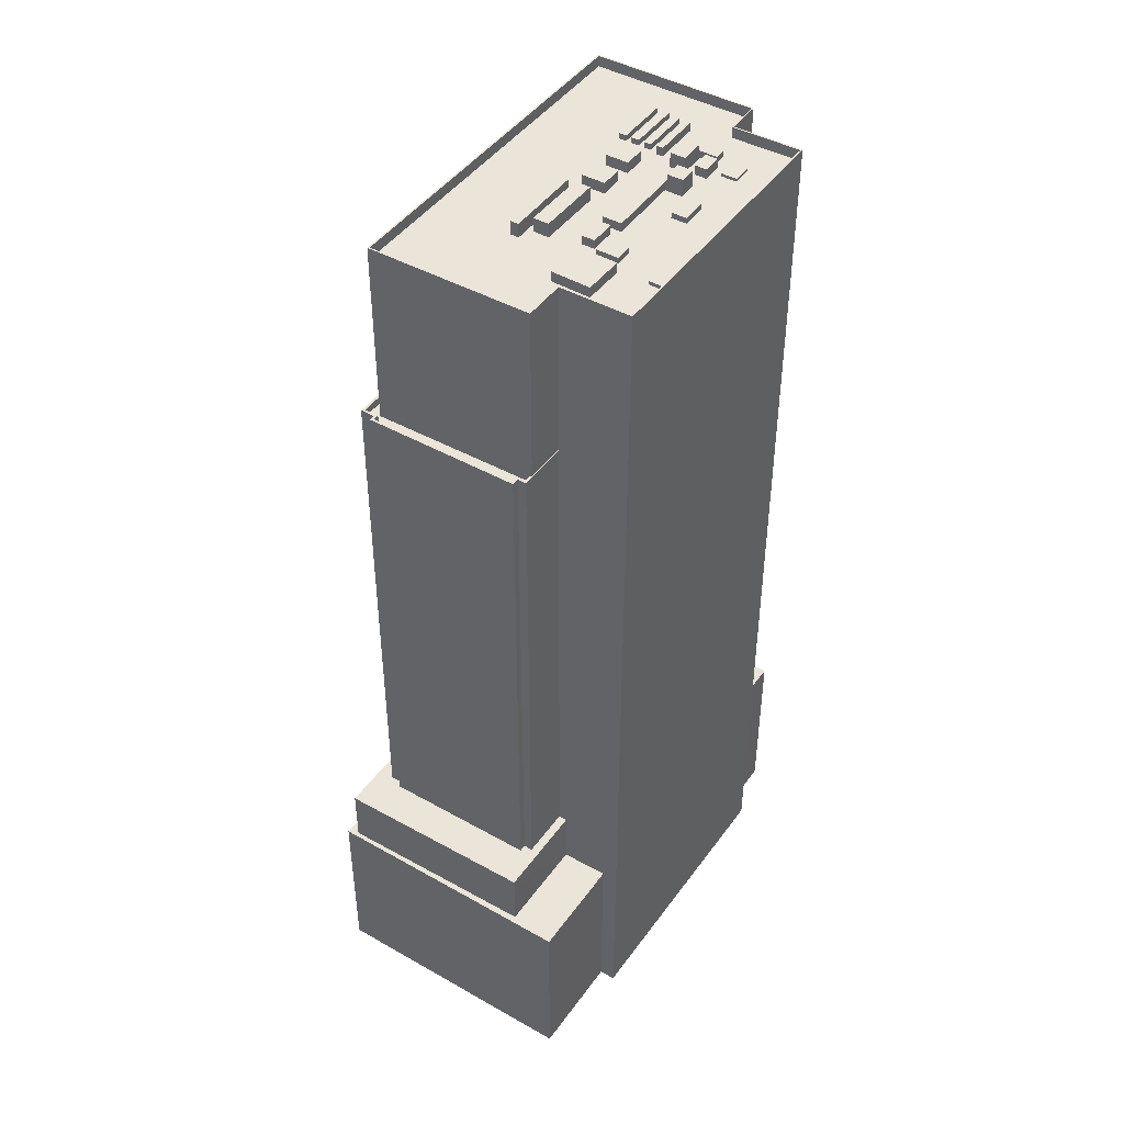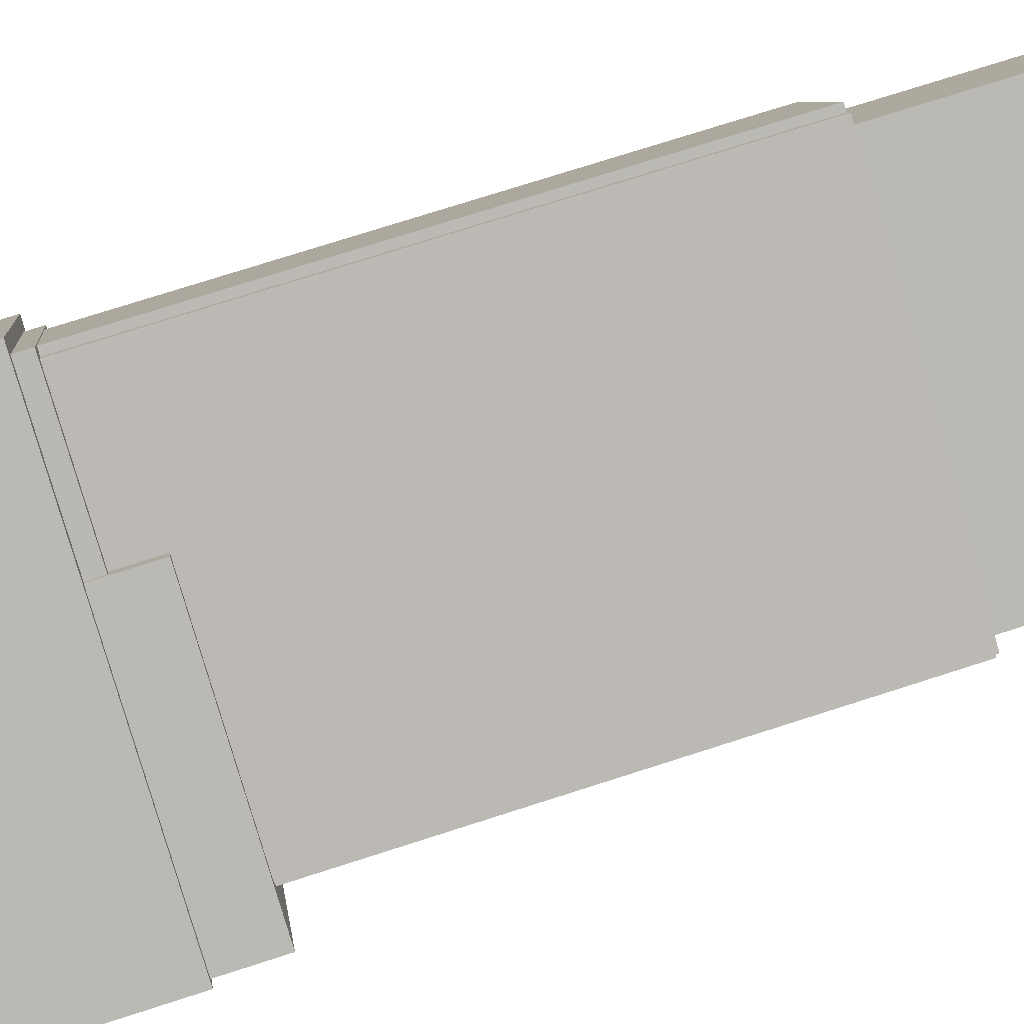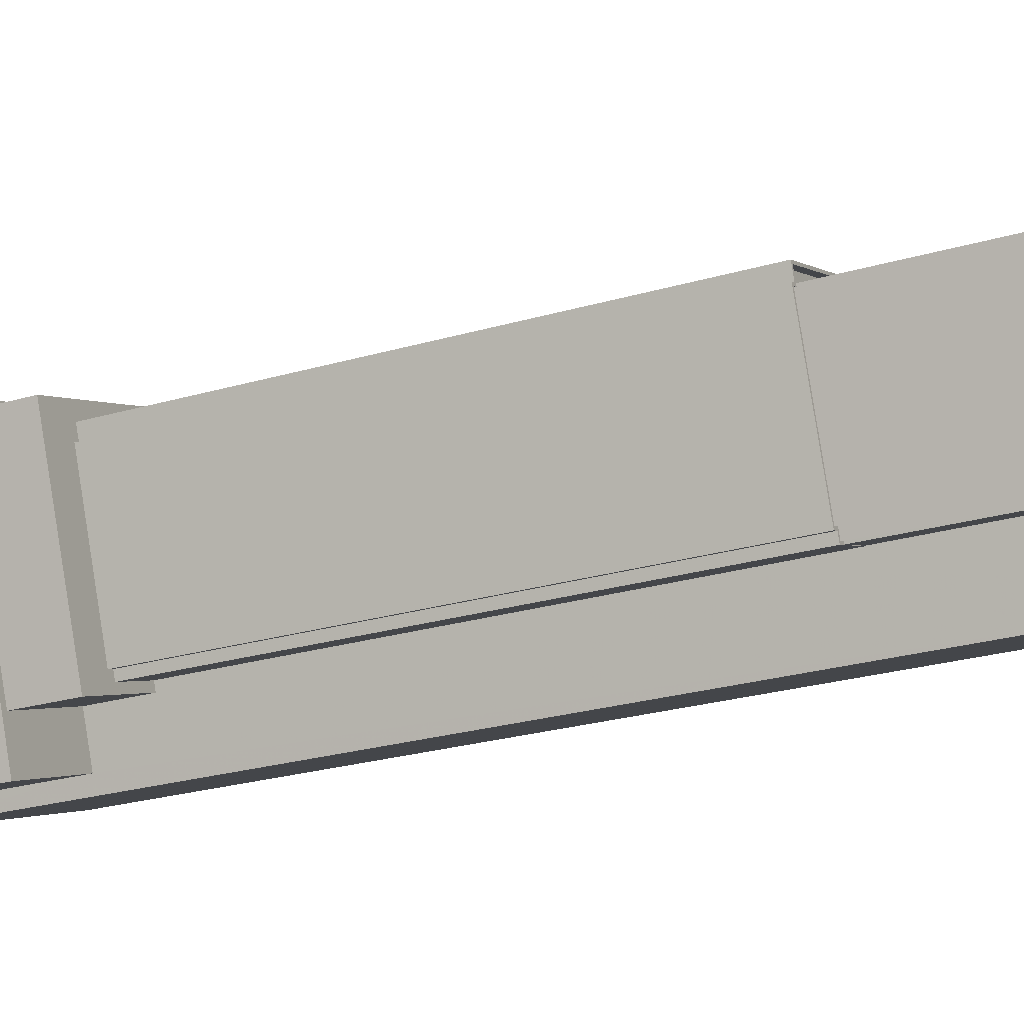
<metadata>
{"format":"obj","ext":"obj","renderer":"f3d","projection":"perspective","resolution":1024,"background":"white","views":[{"elev":44.7,"azim":-34.9,"up":"+Z"},{"elev":76.4,"azim":-107.7,"up":"+Y"},{"elev":-25.5,"azim":-64.8,"up":"+Y"}]}
</metadata>
<code>
v -5294 -3.466e+04 4.034
v -5329 -3.468e+04 4.028
v -5295 -3.466e+04 4.035
v -5287 -3.466e+04 4.036
v -5300 -3.463e+04 4.056
v -5330 -3.468e+04 4.029
v -5343 -3.468e+04 4.027
v -5356 -3.465e+04 4.047
v -5301 -3.463e+04 10.19
v -5302 -3.463e+04 10.19
v -5300 -3.463e+04 10.19
v -5291 -3.465e+04 10.18
v -5289 -3.465e+04 10.18
v -5298 -3.463e+04 10.19
v -5302 -3.463e+04 10.54
v -5300 -3.463e+04 10.54
v -5298 -3.463e+04 10.54
v -5289 -3.465e+04 10.53
v -5301 -3.463e+04 10.54
v -5291 -3.465e+04 10.53
v -5343 -3.468e+04 27.96
v -5330 -3.468e+04 27.97
v -5344 -3.467e+04 27.97
v -5356 -3.465e+04 27.98
v -5320 -3.464e+04 27.99
v -5300 -3.463e+04 27.99
v -5287 -3.466e+04 27.97
v -5290 -3.466e+04 27.98
v -5295 -3.466e+04 27.97
v -5296 -3.466e+04 27.97
v -5332 -3.467e+04 27.97
v -5320 -3.464e+04 27.99
v -5301 -3.463e+04 27.99
v -5355 -3.465e+04 27.98
v -5319 -3.464e+04 35.82
v -5320 -3.464e+04 35.82
v -5348 -3.465e+04 35.81
v -5355 -3.465e+04 35.81
v -5333 -3.467e+04 35.8
v -5339 -3.467e+04 35.8
v -5332 -3.467e+04 35.8
v -5344 -3.467e+04 35.8
v -5348 -3.465e+04 35.81
v -5347 -3.465e+04 35.81
v -5340 -3.467e+04 35.8
v -5340 -3.467e+04 35.8
v -5296 -3.466e+04 30.15
v -5290 -3.466e+04 30.15
v -5293 -3.465e+04 30.15
v -5297 -3.465e+04 30.15
v -5301 -3.463e+04 30.17
v -5320 -3.464e+04 30.16
v -5319 -3.464e+04 30.16
v -5292 -3.465e+04 30.15
v -5301 -3.463e+04 30.17
v -5300 -3.463e+04 30.17
v -5299 -3.463e+04 30.17
v -5292 -3.465e+04 30.15
v -5293 -3.465e+04 30.15
v -5292 -3.465e+04 30.15
v -5301 -3.463e+04 103.6
v -5348 -3.465e+04 103.6
v -5346 -3.465e+04 103.6
v -5300 -3.463e+04 103.6
v -5293 -3.465e+04 103.6
v -5300 -3.463e+04 103.6
v -5301 -3.463e+04 103.6
v -5292 -3.465e+04 103.6
v -5348 -3.465e+04 103.6
v -5340 -3.467e+04 103.6
v -5347 -3.465e+04 103.6
v -5293 -3.465e+04 103.6
v -5292 -3.465e+04 103.6
v -5339 -3.467e+04 103.6
v -5339 -3.467e+04 103.6
v -5338 -3.467e+04 103.6
v -5292 -3.465e+04 104.6
v -5299 -3.463e+04 104.6
v -5292 -3.465e+04 104.6
v -5292 -3.465e+04 104.6
v -5292 -3.465e+04 104.6
v -5292 -3.465e+04 104.6
v -5293 -3.465e+04 104.6
v -5301 -3.463e+04 104.6
v -5300 -3.463e+04 104.6
v -5301 -3.463e+04 104.6
v -5300 -3.463e+04 104.6
v -5348 -3.465e+04 104.6
v -5348 -3.465e+04 104.6
v -5293 -3.465e+04 104.6
v -5338 -3.467e+04 104.6
v -5339 -3.467e+04 104.6
v -5333 -3.467e+04 104.6
v -5347 -3.465e+04 104.6
v -5348 -3.465e+04 104.6
v -5348 -3.465e+04 104.6
v -5340 -3.467e+04 104.6
v -5340 -3.467e+04 104.6
v -5333 -3.467e+04 104.6
v -5340 -3.467e+04 104.6
v -5339 -3.467e+04 104.6
v -5347 -3.465e+04 104.6
v -5293 -3.465e+04 104.6
v -5300 -3.463e+04 104.6
v -5339 -3.467e+04 104.6
v -5338 -3.467e+04 104.6
v -5338 -3.467e+04 128.5
v -5346 -3.465e+04 128.5
v -5338 -3.467e+04 128.5
v -5333 -3.467e+04 128.5
v -5333 -3.467e+04 128.5
v -5346 -3.465e+04 128.5
v -5326 -3.466e+04 127
v -5327 -3.466e+04 127
v -5325 -3.466e+04 127
v -5325 -3.466e+04 127
v -5324 -3.466e+04 127
v -5323 -3.466e+04 127
v -5323 -3.466e+04 127
v -5327 -3.466e+04 127
v -5325 -3.466e+04 127
v -5322 -3.467e+04 127
v -5324 -3.467e+04 127
v -5320 -3.465e+04 127
v -5328 -3.466e+04 127
v -5328 -3.466e+04 127
v -5312 -3.467e+04 127
v -5321 -3.467e+04 127
v -5321 -3.465e+04 127
v -5333 -3.465e+04 127
v -5329 -3.466e+04 127
v -5323 -3.464e+04 127
v -5313 -3.467e+04 127
v -5320 -3.465e+04 127
v -5321 -3.466e+04 127
v -5323 -3.466e+04 127
v -5322 -3.466e+04 127
v -5318 -3.465e+04 127
v -5315 -3.466e+04 127
v -5320 -3.466e+04 127
v -5314 -3.466e+04 127
v -5319 -3.466e+04 127
v -5317 -3.466e+04 127
v -5321 -3.466e+04 127
v -5316 -3.466e+04 127
v -5330 -3.466e+04 127
v -5346 -3.465e+04 127
v -5339 -3.467e+04 127
v -5332 -3.467e+04 127
v -5330 -3.466e+04 127
v -5327 -3.466e+04 127
v -5325 -3.467e+04 127
v -5322 -3.467e+04 127
v -5329 -3.468e+04 127
v -5321 -3.467e+04 127
v -5321 -3.467e+04 127
v -5333 -3.467e+04 127
v -5338 -3.467e+04 127
v -5330 -3.467e+04 127
v -5323 -3.467e+04 127
v -5302 -3.464e+04 127
v -5302 -3.463e+04 127
v -5313 -3.464e+04 127
v -5293 -3.465e+04 127
v -5302 -3.465e+04 127
v -5309 -3.465e+04 127
v -5303 -3.467e+04 127
v -5305 -3.466e+04 127
v -5307 -3.466e+04 127
v -5298 -3.465e+04 127
v -5300 -3.466e+04 127
v -5294 -3.466e+04 127
v -5301 -3.465e+04 127
v -5309 -3.465e+04 127
v -5308 -3.465e+04 127
v -5301 -3.465e+04 127
v -5308 -3.465e+04 127
v -5308 -3.465e+04 127
v -5302 -3.465e+04 127
v -5301 -3.465e+04 127
v -5301 -3.465e+04 127
v -5307 -3.465e+04 127
v -5307 -3.465e+04 127
v -5306 -3.466e+04 127
v -5304 -3.466e+04 127
v -5301 -3.465e+04 127
v -5302 -3.466e+04 127
v -5303 -3.465e+04 127
v -5304 -3.466e+04 127
v -5301 -3.466e+04 127
v -5301 -3.466e+04 127
v -5302 -3.466e+04 127
v -5304 -3.466e+04 127
v -5304 -3.466e+04 127
v -5303 -3.466e+04 127
v -5315 -3.464e+04 127
v -5318 -3.464e+04 127
v -5311 -3.465e+04 127
v -5307 -3.466e+04 127
v -5306 -3.467e+04 127
v -5314 -3.465e+04 127
v -5309 -3.466e+04 127
v -5308 -3.466e+04 127
v -5312 -3.465e+04 127
v -5310 -3.466e+04 127
v -5310 -3.465e+04 127
v -5307 -3.467e+04 127
v -5310 -3.466e+04 127
v -5308 -3.467e+04 127
v -5303 -3.466e+04 127
v -5303 -3.466e+04 127
v -5304 -3.465e+04 127
v -5303 -3.466e+04 127
v -5305 -3.465e+04 127
v -5307 -3.465e+04 127
v -5306 -3.465e+04 127
v -5304 -3.466e+04 127
v -5319 -3.464e+04 127
v -5312 -3.466e+04 127
v -5311 -3.466e+04 127
v -5310 -3.466e+04 127
v -5311 -3.466e+04 127
v -5311 -3.466e+04 127
v -5307 -3.465e+04 127
v -5314 -3.464e+04 127
v -5315 -3.465e+04 127
v -5314 -3.465e+04 127
v -5310 -3.466e+04 127
v -5310 -3.466e+04 127
v -5307 -3.465e+04 127
v -5308 -3.465e+04 127
v -5308 -3.465e+04 127
v -5301 -3.463e+04 128.5
v -5302 -3.463e+04 128.5
v -5293 -3.465e+04 128.5
v -5293 -3.465e+04 128.5
v -5297 -3.465e+04 128.5
v -5298 -3.465e+04 128.5
v -5294 -3.466e+04 128.5
v -5294 -3.466e+04 128.5
v -5329 -3.468e+04 128.5
v -5329 -3.468e+04 128.5
v -5310 -3.466e+04 129.3
v -5309 -3.466e+04 129.3
v -5311 -3.466e+04 129.3
v -5308 -3.466e+04 129.3
v -5327 -3.466e+04 128.9
v -5320 -3.465e+04 128.9
v -5328 -3.466e+04 128.9
v -5319 -3.466e+04 128.9
v -5330 -3.466e+04 128.9
v -5320 -3.465e+04 128.9
v -5321 -3.465e+04 128.9
v -5330 -3.466e+04 128.9
v -5309 -3.465e+04 127.8
v -5302 -3.464e+04 127.8
v -5309 -3.465e+04 127.8
v -5302 -3.465e+04 127.8
v -5302 -3.465e+04 127.8
v -5308 -3.465e+04 127.8
v -5308 -3.465e+04 127.8
v -5301 -3.465e+04 127.8
v -5307 -3.465e+04 127.8
v -5301 -3.465e+04 127.8
v -5308 -3.465e+04 127.8
v -5301 -3.465e+04 127.8
v -5307 -3.465e+04 128.2
v -5301 -3.465e+04 128.2
v -5307 -3.465e+04 128.2
v -5301 -3.465e+04 128.2
v -5313 -3.467e+04 127.8
v -5310 -3.466e+04 127.8
v -5310 -3.466e+04 127.8
v -5314 -3.466e+04 127.8
v -5303 -3.466e+04 128.3
v -5304 -3.466e+04 128.3
v -5306 -3.466e+04 128.3
v -5305 -3.466e+04 128.3
v -5303 -3.466e+04 128
v -5301 -3.466e+04 128
v -5302 -3.466e+04 128
v -5303 -3.466e+04 128
v -5304 -3.466e+04 127.4
v -5300 -3.466e+04 127.4
v -5301 -3.466e+04 127.4
v -5303 -3.466e+04 127.4
v -5307 -3.466e+04 129
v -5304 -3.465e+04 129
v -5307 -3.466e+04 129
v -5304 -3.466e+04 129
v -5325 -3.466e+04 127.8
v -5321 -3.467e+04 127.8
v -5323 -3.466e+04 127.8
v -5324 -3.467e+04 127.8
v -5324 -3.466e+04 128.2
v -5321 -3.466e+04 128.2
v -5322 -3.466e+04 128.2
v -5325 -3.466e+04 128.2
v -5320 -3.466e+04 128.2
v -5310 -3.466e+04 128.2
v -5311 -3.466e+04 128.2
v -5321 -3.466e+04 128.2
v -5312 -3.465e+04 128.5
v -5310 -3.465e+04 128.5
v -5311 -3.465e+04 128.5
v -5314 -3.465e+04 128.5
v -5317 -3.466e+04 128.5
v -5314 -3.465e+04 128.5
v -5315 -3.465e+04 128.5
v -5318 -3.465e+04 128.5
v -5307 -3.467e+04 127.5
v -5322 -3.467e+04 127.5
v -5306 -3.467e+04 127.5
v -5323 -3.467e+04 127.5
v -5332 -3.467e+04 128.4
v -5330 -3.467e+04 128.4
v -5325 -3.467e+04 128.4
v -5327 -3.466e+04 128.4
f 1 2 3
f 4 3 5
f 6 7 8
f 2 6 3
f 5 6 8
f 3 6 5
f 9 10 11
f 12 11 13
f 13 11 14
f 11 10 14
f 15 16 17
f 17 16 18
f 15 19 16
f 18 16 20
f 21 22 23
f 21 23 24
f 24 25 26
f 27 28 29
f 26 28 27
f 30 29 28
f 23 22 31
f 25 32 33
f 34 25 24
f 23 34 24
f 26 33 28
f 26 25 33
f 35 36 37
f 36 38 37
f 39 40 41
f 41 40 42
f 43 38 42
f 44 37 43
f 40 45 46
f 46 43 42
f 37 38 43
f 40 46 42
f 47 48 49
f 47 49 50
f 51 52 53
f 54 48 55
f 55 52 51
f 56 57 51
f 49 58 59
f 60 58 54
f 57 54 55
f 48 58 49
f 54 58 48
f 57 55 51
f 61 62 63
f 64 65 66
f 67 64 61
f 66 65 68
f 69 70 71
f 63 62 71
f 65 72 73
f 74 75 76
f 70 74 71
f 67 72 65
f 63 67 61
f 63 74 76
f 67 65 64
f 74 63 71
f 77 78 79
f 77 79 80
f 81 82 80
f 82 81 83
f 84 85 86
f 78 85 87
f 88 86 89
f 83 81 90
f 91 92 93
f 94 88 89
f 95 96 94
f 97 98 95
f 91 93 99
f 97 100 98
f 100 92 101
f 94 102 88
f 81 80 103
f 87 85 104
f 104 85 84
f 88 84 86
f 98 100 105
f 80 79 103
f 78 87 79
f 106 101 91
f 100 101 105
f 96 102 94
f 95 98 96
f 101 92 91
f 107 108 109
f 110 107 111
f 108 112 109
f 111 107 109
f 113 114 115
f 114 116 115
f 117 118 119
f 117 116 118
f 115 116 117
f 120 121 114
f 121 122 123
f 124 125 126
f 127 128 122
f 129 130 131
f 129 132 130
f 128 127 133
f 134 124 126
f 135 136 137
f 138 129 124
f 138 132 129
f 139 140 141
f 141 128 133
f 142 138 134
f 135 142 136
f 143 138 142
f 144 119 118
f 135 137 144
f 114 121 116
f 143 142 145
f 140 118 128
f 135 144 140
f 145 142 135
f 123 116 121
f 128 123 122
f 134 138 124
f 141 140 128
f 140 144 118
f 146 147 148
f 149 150 148
f 146 130 147
f 121 120 151
f 120 149 151
f 131 130 146
f 120 126 150
f 150 126 125
f 150 146 148
f 149 120 150
f 115 136 113
f 115 137 136
f 151 152 121
f 121 152 122
f 153 154 155
f 153 155 156
f 149 148 157
f 148 158 157
f 157 154 159
f 152 160 122
f 154 153 160
f 159 160 152
f 149 157 159
f 159 154 160
f 161 162 163
f 164 162 165
f 161 163 166
f 167 168 169
f 170 171 172
f 170 164 173
f 171 167 172
f 165 174 175
f 165 162 161
f 176 177 178
f 179 165 175
f 176 180 177
f 180 164 179
f 181 182 183
f 169 184 185
f 181 186 182
f 176 186 180
f 187 173 188
f 185 184 189
f 181 173 186
f 190 170 187
f 191 190 192
f 168 193 194
f 168 184 169
f 170 191 171
f 193 168 195
f 195 167 171
f 179 164 165
f 168 167 195
f 173 164 186
f 170 173 187
f 186 164 180
f 191 170 190
f 196 197 198
f 196 198 199
f 167 200 155
f 198 197 201
f 200 156 155
f 169 199 202
f 167 169 203
f 199 204 205
f 199 206 204
f 198 206 199
f 207 208 209
f 207 203 208
f 199 205 202
f 169 202 203
f 167 207 200
f 167 203 207
f 210 191 192
f 191 211 193
f 212 213 214
f 215 212 214
f 193 211 194
f 216 212 215
f 210 213 189
f 189 217 185
f 217 213 212
f 211 210 189
f 211 191 210
f 189 213 217
f 218 219 201
f 197 218 201
f 220 221 222
f 204 223 205
f 205 221 220
f 223 204 219
f 223 221 205
f 201 219 204
f 215 199 216
f 196 199 224
f 225 196 224
f 215 224 199
f 132 138 226
f 132 226 218
f 143 145 227
f 226 219 218
f 227 145 219
f 226 227 219
f 139 141 228
f 222 139 220
f 133 127 229
f 229 127 209
f 220 139 208
f 208 229 209
f 228 229 208
f 139 228 208
f 187 188 214
f 213 187 214
f 182 230 183
f 230 224 183
f 163 225 166
f 225 224 166
f 166 231 174
f 174 231 175
f 177 232 178
f 224 177 231
f 232 224 230
f 224 231 166
f 177 224 232
f 108 233 112
f 108 234 233
f 233 234 235
f 235 236 237
f 237 236 238
f 234 236 235
f 238 239 237
f 237 239 240
f 240 239 241
f 111 242 110
f 241 242 111
f 239 242 241
f 243 244 245
f 243 246 244
f 247 248 249
f 247 250 248
f 251 252 253
f 254 251 253
f 255 256 257
f 255 258 256
f 259 260 261
f 262 259 261
f 263 264 265
f 263 266 264
f 267 268 269
f 267 270 268
f 271 272 273
f 274 271 273
f 275 276 277
f 278 275 277
f 279 280 281
f 279 282 280
f 283 284 285
f 283 286 284
f 287 288 289
f 287 290 288
f 291 292 293
f 291 294 292
f 295 296 297
f 298 295 297
f 299 300 301
f 302 299 301
f 303 304 305
f 306 303 305
f 307 308 309
f 310 307 309
f 311 312 313
f 311 314 312
f 315 316 317
f 318 315 317
f 19 15 10
f 9 19 10
f 14 15 17
f 14 10 15
f 14 18 13
f 14 17 18
f 20 13 18
f 20 12 13
f 11 12 5
f 5 12 4
f 26 27 20
f 16 26 20
f 20 27 4
f 12 20 4
f 29 4 27
f 29 3 4
f 6 21 7
f 6 22 21
f 8 21 24
f 8 7 21
f 5 8 9
f 11 5 9
f 26 19 24
f 8 24 19
f 19 26 16
f 8 19 9
f 35 52 36
f 36 52 25
f 35 53 52
f 25 52 32
f 31 42 23
f 31 41 42
f 34 23 42
f 38 34 42
f 25 34 38
f 36 25 38
f 33 55 48
f 28 33 48
f 47 28 48
f 47 30 28
f 33 52 55
f 33 32 52
f 45 40 92
f 100 45 92
f 76 75 101
f 106 76 101
f 90 81 73
f 72 90 73
f 101 75 74
f 105 101 74
f 98 74 70
f 98 105 74
f 98 70 69
f 96 98 69
f 96 69 71
f 102 96 71
f 102 71 62
f 88 102 62
f 61 88 62
f 61 84 88
f 104 61 64
f 104 84 61
f 104 64 66
f 87 104 66
f 79 66 68
f 79 87 66
f 103 68 65
f 103 79 68
f 81 65 73
f 81 103 65
f 45 100 97
f 46 45 97
f 43 97 95
f 43 46 97
f 44 95 94
f 44 43 95
f 37 94 89
f 37 44 94
f 51 35 86
f 86 35 89
f 51 53 35
f 89 35 37
f 51 86 85
f 56 51 85
f 57 85 78
f 57 56 85
f 57 78 77
f 54 57 77
f 54 77 80
f 60 54 80
f 60 80 82
f 58 60 82
f 39 92 40
f 39 93 92
f 83 58 82
f 83 59 58
f 1 29 240
f 237 240 47
f 1 3 29
f 237 47 50
f 47 29 30
f 240 29 47
f 1 241 2
f 1 240 241
f 6 2 22
f 2 241 22
f 31 22 41
f 93 241 111
f 39 41 93
f 93 111 99
f 22 241 93
f 41 22 93
f 99 111 109
f 91 99 109
f 63 106 112
f 112 106 109
f 63 76 106
f 109 106 91
f 67 63 112
f 233 67 112
f 49 59 83
f 49 83 235
f 235 90 233
f 72 67 90
f 90 67 233
f 83 90 235
f 49 237 50
f 49 235 237
f 242 154 157
f 110 242 157
f 107 157 158
f 107 110 157
f 147 108 148
f 148 107 158
f 148 108 107
f 162 234 163
f 163 234 225
f 225 234 196
f 132 234 108
f 196 234 197
f 130 108 147
f 197 234 218
f 218 234 132
f 130 132 108
f 236 162 164
f 236 234 162
f 238 164 170
f 238 236 164
f 239 170 172
f 239 238 170
f 167 155 242
f 172 167 239
f 155 154 242
f 239 167 242
f 245 244 205
f 245 205 220
f 244 202 205
f 246 203 202
f 244 246 202
f 243 203 246
f 243 208 203
f 220 243 245
f 220 208 243
f 249 248 134
f 126 249 134
f 134 250 142
f 134 248 250
f 247 113 136
f 114 113 247
f 136 142 250
f 120 114 247
f 247 136 250
f 247 249 126
f 120 247 126
f 129 131 253
f 131 146 254
f 253 131 254
f 129 252 124
f 129 253 252
f 150 125 251
f 125 124 252
f 125 252 251
f 251 254 146
f 150 251 146
f 161 257 256
f 161 166 257
f 161 256 258
f 165 161 258
f 165 258 255
f 174 165 255
f 166 255 257
f 166 174 255
f 231 260 175
f 175 259 179
f 175 260 259
f 262 179 259
f 262 180 179
f 261 177 180
f 262 261 180
f 231 177 261
f 260 231 261
f 265 264 178
f 265 178 232
f 264 176 178
f 176 264 266
f 186 176 266
f 266 263 182
f 266 182 186
f 263 230 182
f 232 263 265
f 232 230 263
f 224 269 183
f 269 268 183
f 268 181 183
f 181 268 270
f 173 181 270
f 173 270 188
f 270 267 188
f 188 267 214
f 267 215 214
f 224 267 269
f 224 215 267
f 228 274 273
f 228 141 274
f 272 228 273
f 272 229 228
f 229 272 271
f 133 229 271
f 141 133 271
f 274 141 271
f 189 277 276
f 189 184 277
f 189 276 275
f 211 189 275
f 275 278 194
f 275 194 211
f 278 168 194
f 184 278 277
f 184 168 278
f 187 279 281
f 187 213 279
f 280 190 187
f 281 280 187
f 280 282 192
f 280 192 190
f 282 210 192
f 213 282 279
f 213 210 282
f 191 193 283
f 285 191 283
f 191 285 284
f 171 191 284
f 286 171 284
f 286 195 171
f 193 286 283
f 193 195 286
f 212 216 288
f 216 199 289
f 288 216 289
f 212 290 217
f 212 288 290
f 169 185 287
f 185 217 290
f 185 290 287
f 287 289 199
f 169 287 199
f 118 291 293
f 118 116 291
f 292 118 293
f 292 128 118
f 128 292 294
f 123 128 294
f 116 123 294
f 291 116 294
f 137 298 297
f 137 115 298
f 296 137 297
f 296 144 137
f 296 295 119
f 296 119 144
f 295 117 119
f 115 117 295
f 298 115 295
f 135 302 145
f 302 301 145
f 145 301 219
f 301 223 219
f 300 223 301
f 300 221 223
f 300 299 139
f 221 300 222
f 299 140 139
f 222 300 139
f 135 140 299
f 302 135 299
f 198 306 305
f 198 201 306
f 304 198 305
f 304 206 198
f 206 304 303
f 204 206 303
f 201 204 303
f 306 201 303
f 226 310 309
f 226 138 310
f 308 226 309
f 308 227 226
f 227 308 307
f 143 227 307
f 138 143 307
f 310 138 307
f 207 311 313
f 200 207 313
f 200 313 156
f 313 312 156
f 312 153 156
f 160 312 314
f 160 153 312
f 160 314 122
f 314 311 127
f 122 314 127
f 311 207 209
f 127 311 209
f 317 152 151
f 318 317 151
f 152 317 316
f 159 152 316
f 149 316 315
f 149 159 316
f 151 315 318
f 151 149 315

</code>
